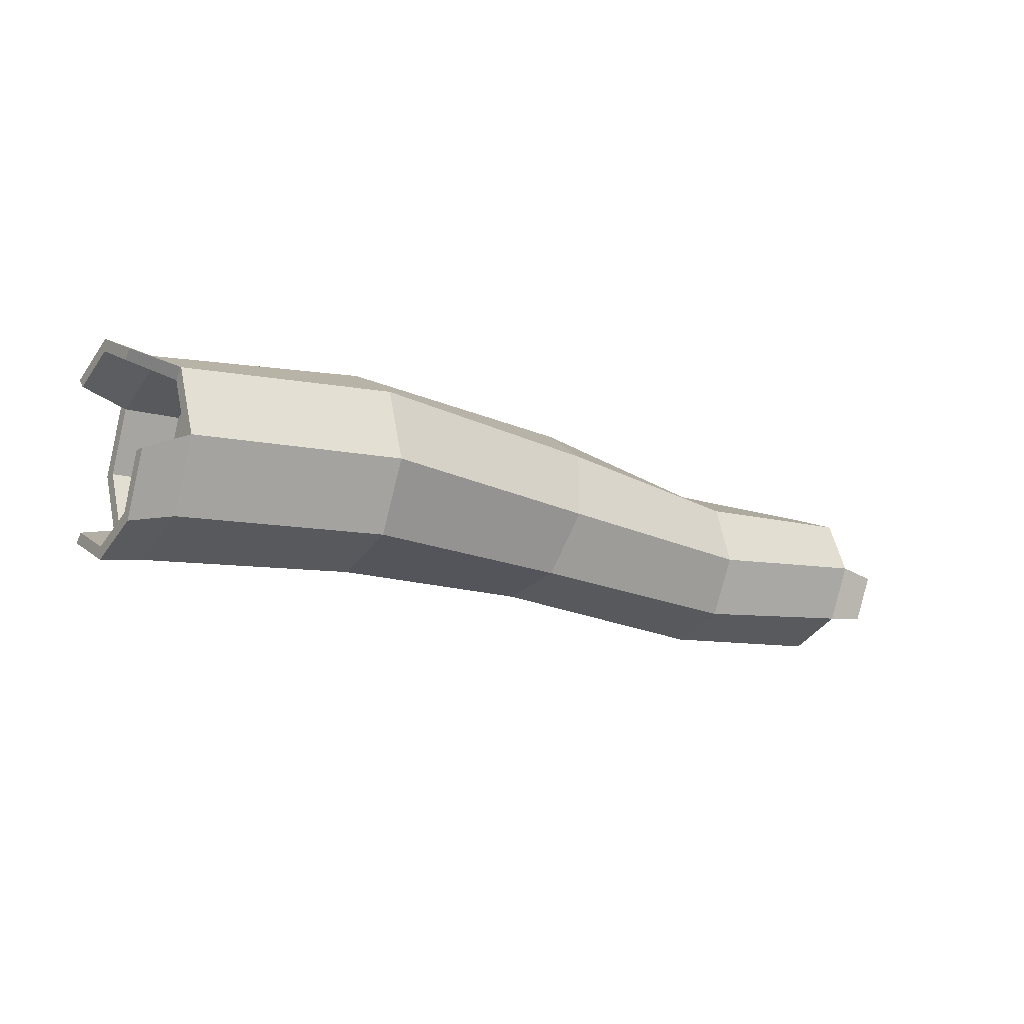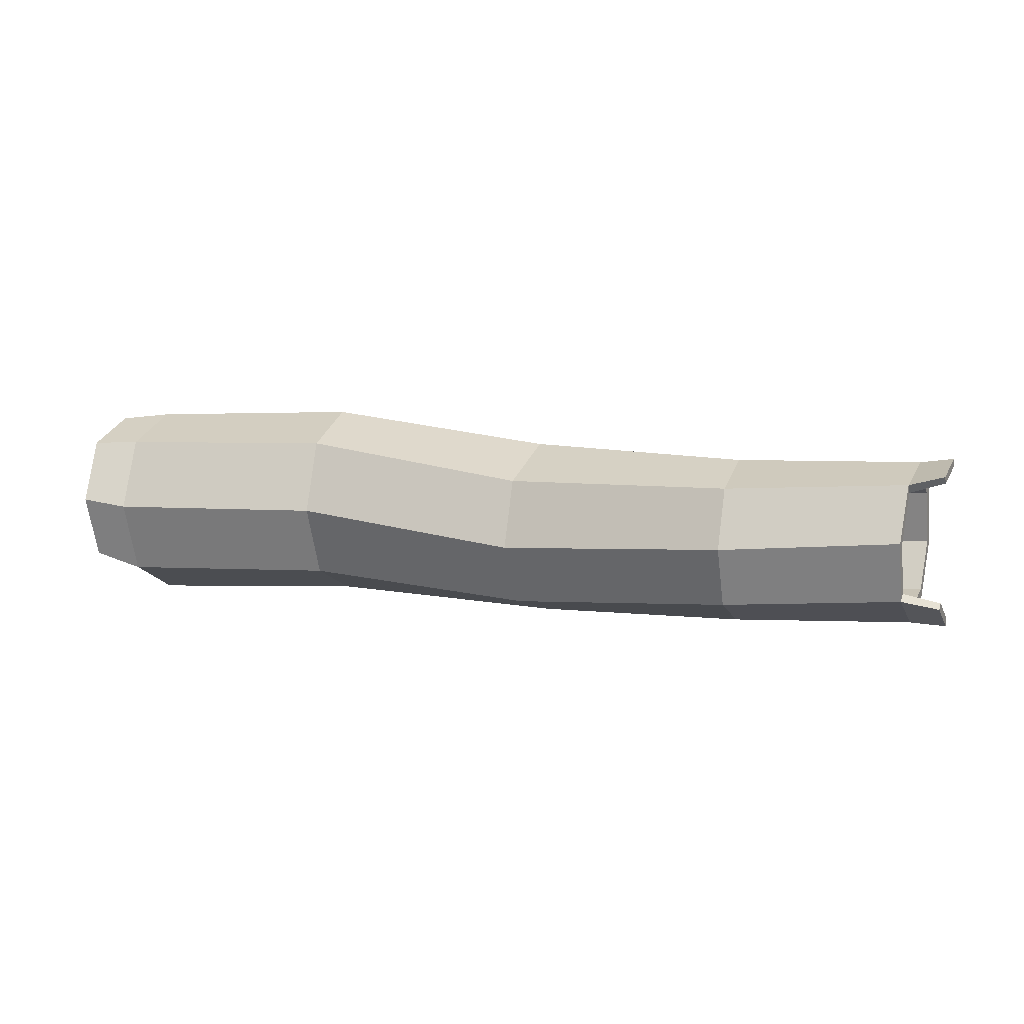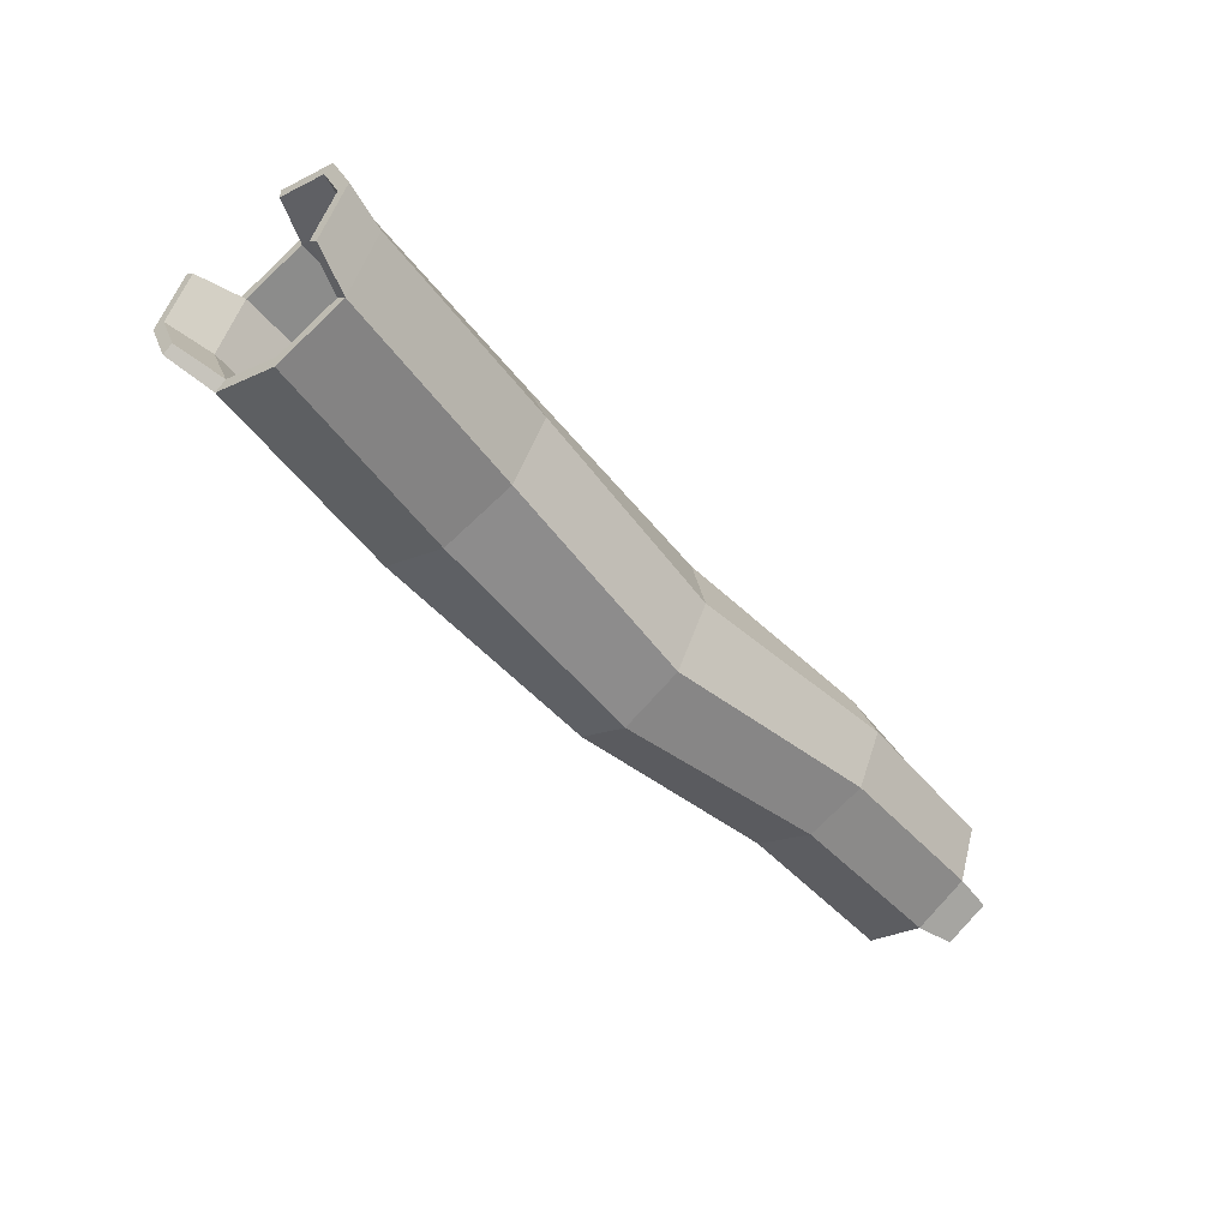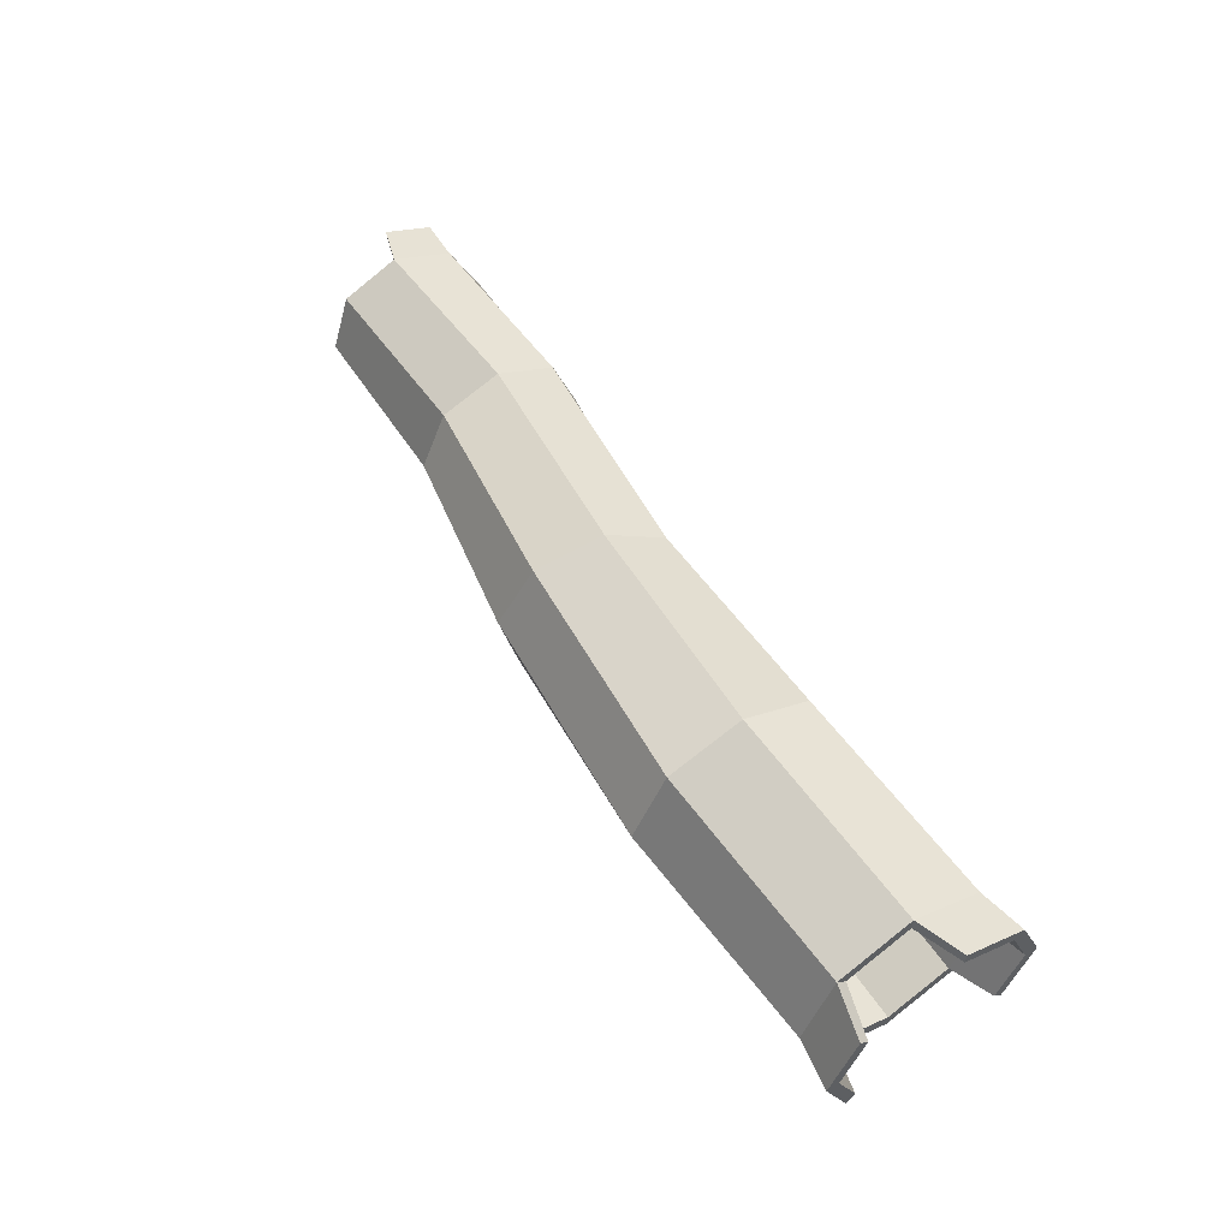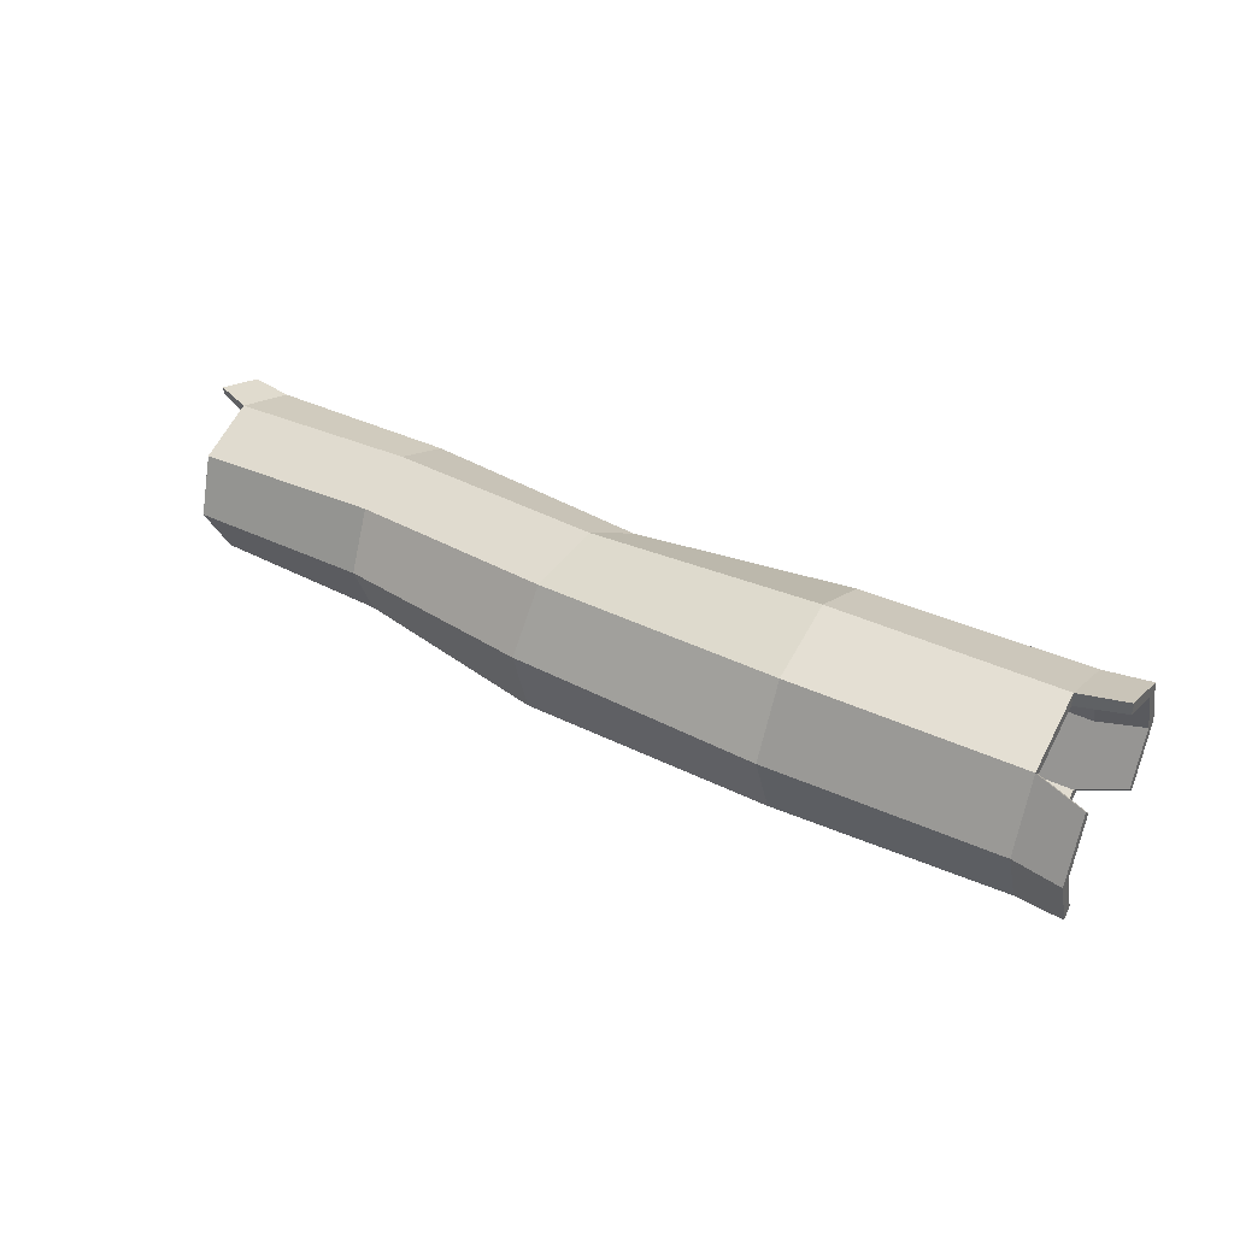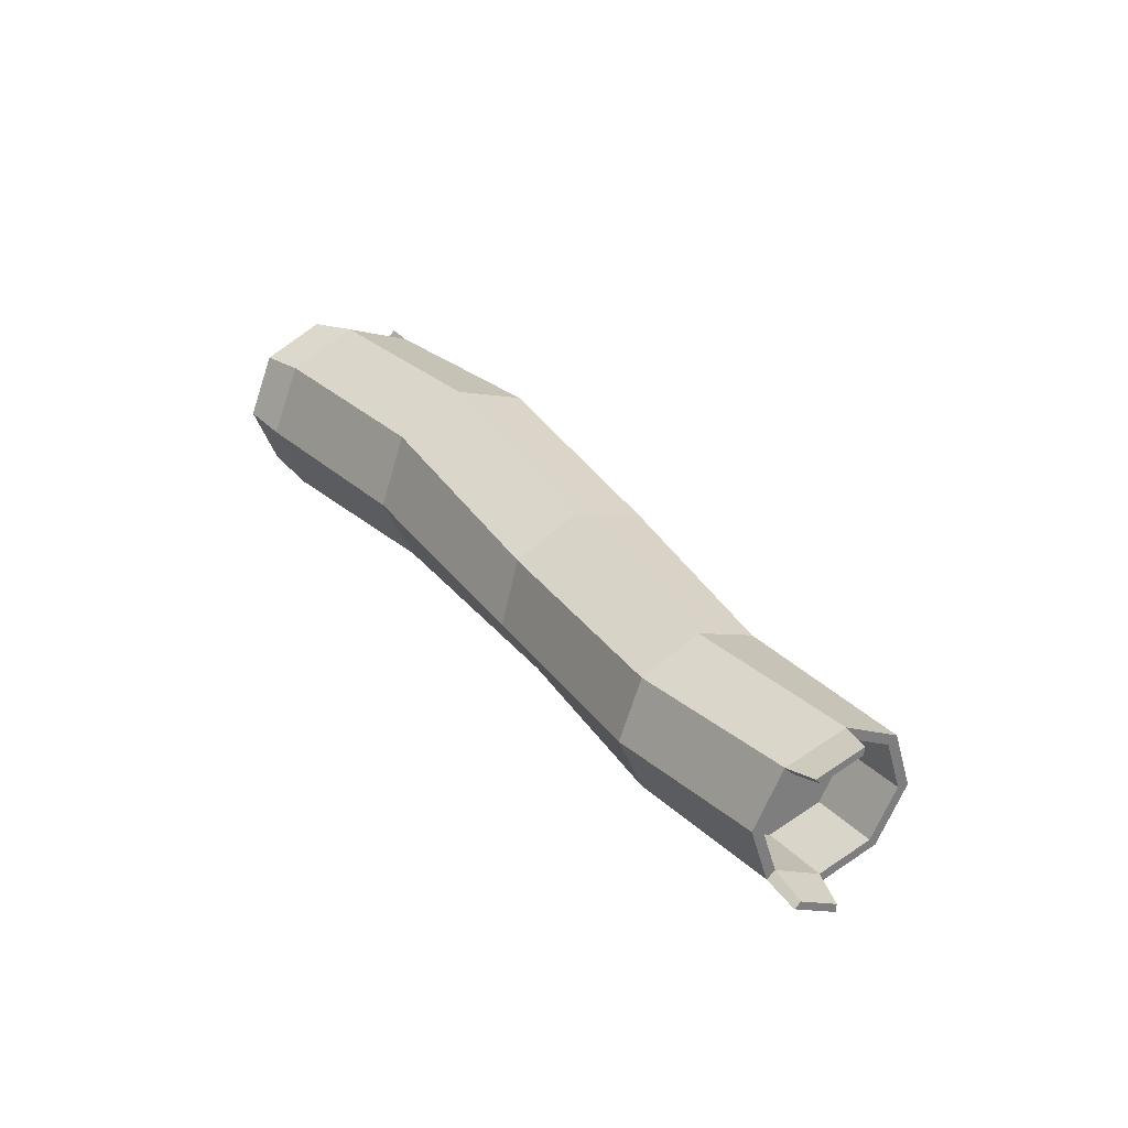
<metadata>
{"format":"obj","ext":"obj","renderer":"f3d","projection":"perspective","resolution":1024,"background":"white","views":[{"elev":-12.4,"azim":145.6,"up":"+Z"},{"elev":4.7,"azim":-161.7,"up":"+Y"},{"elev":-50.1,"azim":128.3,"up":"+Y"},{"elev":55.9,"azim":56.8,"up":"+Y"},{"elev":40.2,"azim":30.5,"up":"+Y"},{"elev":29.9,"azim":-124.7,"up":"+Y"}]}
</metadata>
<code>
g Simple_Log_06
v -0.8179 0.1726 -0.1988
v -0.8251 0.2658 -0.1523
v -0.8347 0.2988 -0.05315
v -0.841 0.2521 0.04057
v -0.8404 0.1532 0.074
v -0.8332 0.06 0.02759
v -0.8236 0.02707 -0.07177
v -0.8173 0.07372 -0.1653
v 0.8484 0.2013 -0.1674
v 0.8484 0.3204 -0.1181
v 0.8484 0.3697 0.001013
v 0.8484 0.3204 0.1201
v 0.8484 0.2013 0.1694
v 0.8484 0.08221 0.1201
v 0.8484 0.03289 0.001013
v 0.8484 0.08221 -0.1181
v -0.4765 -0.0049 -0.06156
v -0.05327 -0.01422 0.03388
v 0.4213 0.01567 0.03667
v 0.4221 0.06657 -0.1073
v -0.03 0.01836 -0.0991
v -0.4728 0.0396 -0.1782
v -0.4825 0.161 0.1024
v -0.0825 0.1912 0.1807
v 0.4167 0.2188 0.2266
v 0.4183 0.07845 0.175
v -0.07497 0.0575 0.1495
v -0.4804 0.04528 0.05576
v -0.4806 0.3187 -0.06928
v -0.04827 0.3429 -0.02292
v 0.42 0.4057 0.01581
v 0.4181 0.3546 0.1605
v -0.07147 0.3093 0.1097
v -0.4834 0.2742 0.04918
v -0.4725 0.1527 -0.2284
v -0.01918 0.1368 -0.1712
v 0.421 0.2014 -0.1732
v 0.4207 0.342 -0.1217
v -0.02644 0.2716 -0.1396
v -0.4755 0.2684 -0.1845
v -0.8245 0.2814 -0.1658
v -0.8162 0.1741 -0.2193
v -0.8355 0.3193 -0.05172
v -0.8428 0.2656 0.05604
v -0.8421 0.1517 0.09443
v -0.8338 0.04442 0.041
v -0.8228 0.00651 -0.07315
v -0.8155 0.06022 -0.1808
v -0.6878 0.1694 -0.197
v -0.695 0.2626 -0.1504
v -0.7046 0.2955 -0.05088
v -0.7109 0.2489 0.0432
v -0.7103 0.15 0.07675
v -0.7031 0.05678 0.03015
v -0.6935 0.02385 -0.06931
v -0.6872 0.0705 -0.1634
v 0.8484 0.3399 -0.1376
v 0.8484 0.2013 -0.195
v 0.8484 0.3973 0.001013
v 0.8484 0.3399 0.1396
v 0.8484 0.2013 0.197
v 0.8484 0.06269 0.1396
v 0.8484 0.005274 0.001013
v 0.8484 0.06269 -0.1376
v 0.7388 0.2013 -0.1674
v 0.7388 0.3204 -0.1181
v 0.7388 0.3697 0.001013
v 0.7388 0.3204 0.1201
v 0.7388 0.2013 0.1694
v 0.7388 0.08221 0.1201
v 0.7388 0.03289 0.001013
v 0.7388 0.08221 -0.1181
v -0.9001 0.3276 -0.07133
v -0.8913 0.2975 -0.162
v -0.8869 0.04832 -0.1822
v -0.8927 0.005367 -0.09608
v -0.8994 0.3113 -0.07247
v -0.8918 0.2851 -0.1513
v -0.8883 0.05911 -0.1698
v -0.8934 0.02181 -0.09498
v 0.9358 0.3375 -0.1558
v 0.9358 0.2155 -0.2063
v 0.9358 0.3881 -0.03377
v 0.9418 0.2013 0.2136
v 0.9418 0.323 0.1632
v 0.9418 0.07957 0.1632
v 0.9358 0.09349 -0.1558
v 0.9358 0.3204 -0.1386
v 0.9358 0.2155 -0.182
v 0.9358 0.3638 -0.03377
v 0.9418 0.2013 0.1894
v 0.9418 0.3059 0.146
v 0.9418 0.09671 0.146
v 0.9358 0.1107 -0.1386
f 20 64 63 19
f 26 62 61 25
f 32 60 59 31
f 38 57 58 37
f 37 58 64 20
f 19 63 62 26
f 25 61 60 32
f 31 59 57 38
f 1 8 56 49
f 43 29 40 41
f 29 30 39 40
f 30 31 38 39
f 45 23 34 44
f 23 24 33 34
f 24 25 32 33
f 47 17 28 46
f 17 18 27 28
f 18 19 26 27
f 42 35 22 48
f 35 36 21 22
f 36 37 20 21
f 41 40 35 42
f 40 39 36 35
f 39 38 37 36
f 44 34 29 43
f 34 33 30 29
f 33 32 31 30
f 46 28 23 45
f 28 27 24 23
f 27 26 25 24
f 48 22 17 47
f 22 21 18 17
f 21 20 19 18
f 1 2 41 42
f 47 7 80 76
f 3 4 44 43
f 4 5 45 44
f 5 6 46 45
f 6 7 47 46
f 41 2 78 74
f 8 1 42 48
f 50 49 56 55
f 7 6 54 55
f 5 4 52 53
f 3 2 50 51
f 8 7 55 56
f 6 5 53 54
f 4 3 51 52
f 2 1 49 50
f 15 16 72 71
f 61 62 86 84
f 14 13 91 93
f 12 11 59 60
f 12 60 85 92
f 60 61 84 85
f 15 14 62 63
f 16 15 63 64
f 13 12 92 91
f 67 68 69 70
f 13 14 70 69
f 11 12 68 67
f 9 10 66 65
f 16 9 65 72
f 14 15 71 70
f 12 13 69 68
f 10 11 67 66
f 51 50 55 54
f 52 51 54 53
f 65 66 71 72
f 66 67 70 71
f 78 77 73 74
f 80 79 75 76
f 2 3 77 78
f 3 43 73 77
f 43 41 74 73
f 7 8 79 80
f 8 48 75 79
f 48 47 76 75
f 88 89 82 81
f 90 88 81 83
f 91 92 85 84
f 93 91 84 86
f 89 94 87 82
f 62 14 93 86
f 9 16 94 89
f 64 58 82 87
f 10 9 89 88
f 16 64 87 94
f 58 57 81 82
f 11 10 88 90
f 57 59 83 81
f 59 11 90 83

</code>
